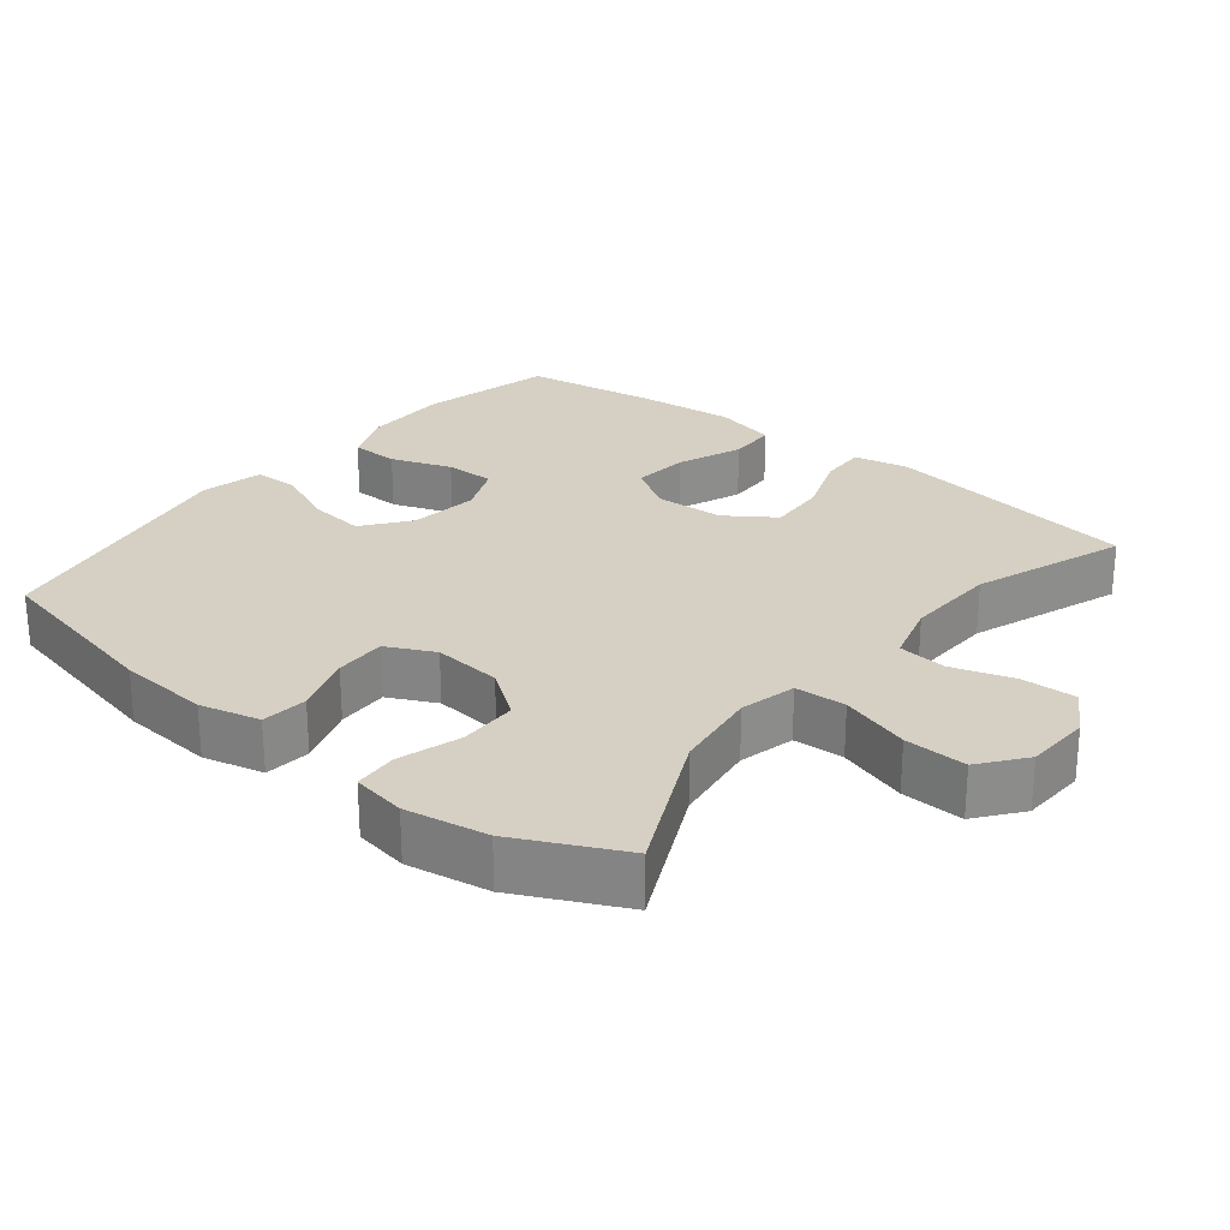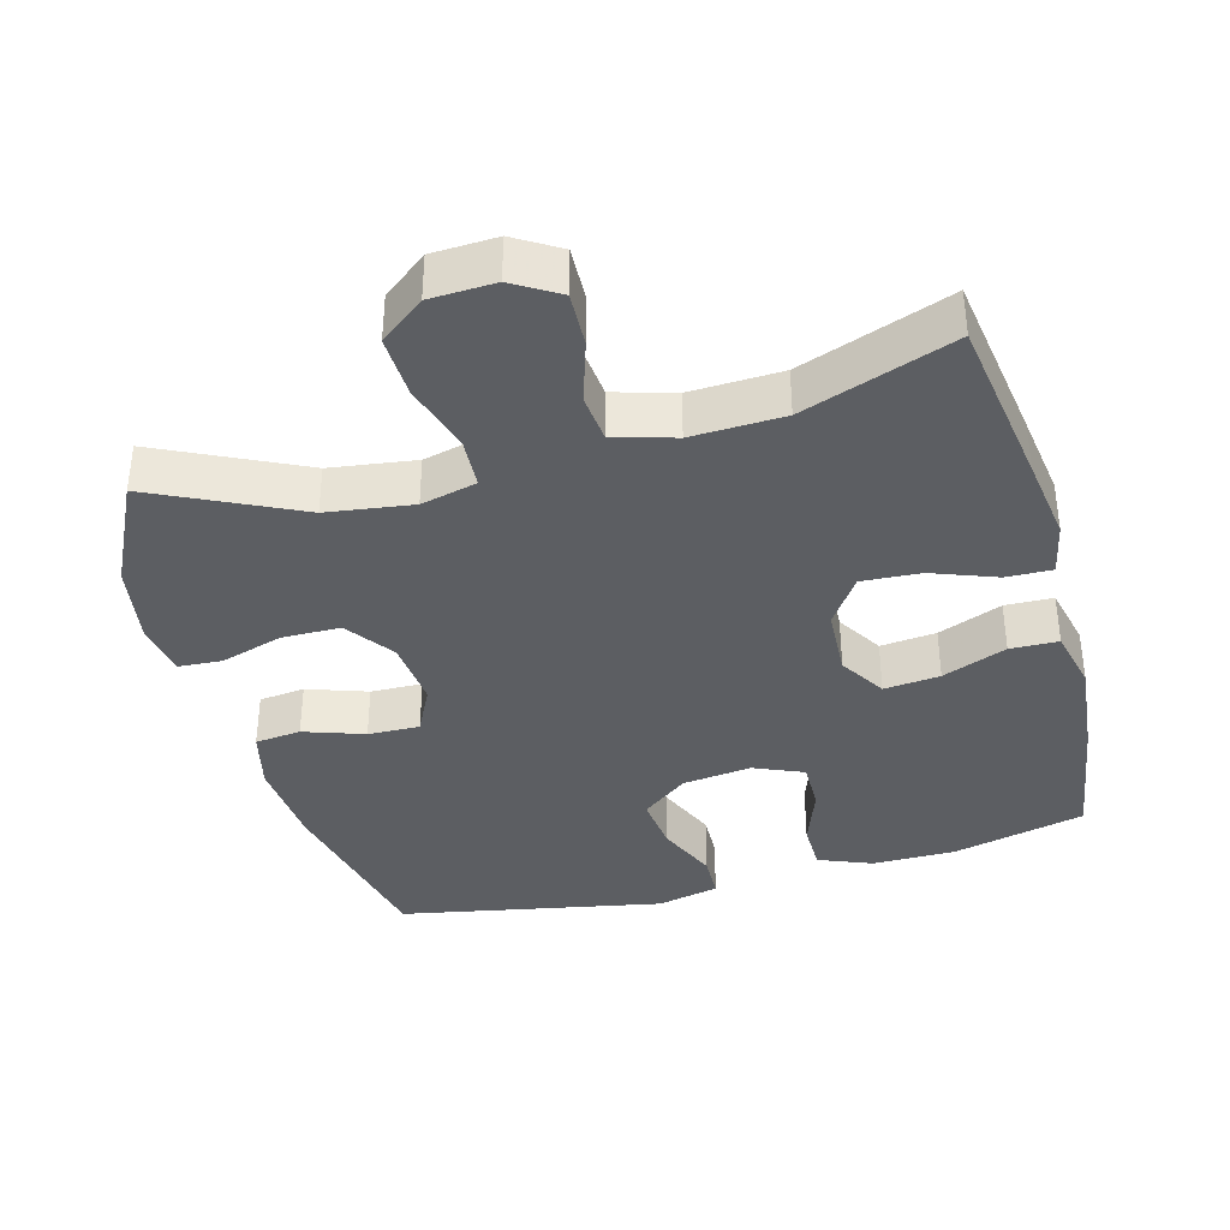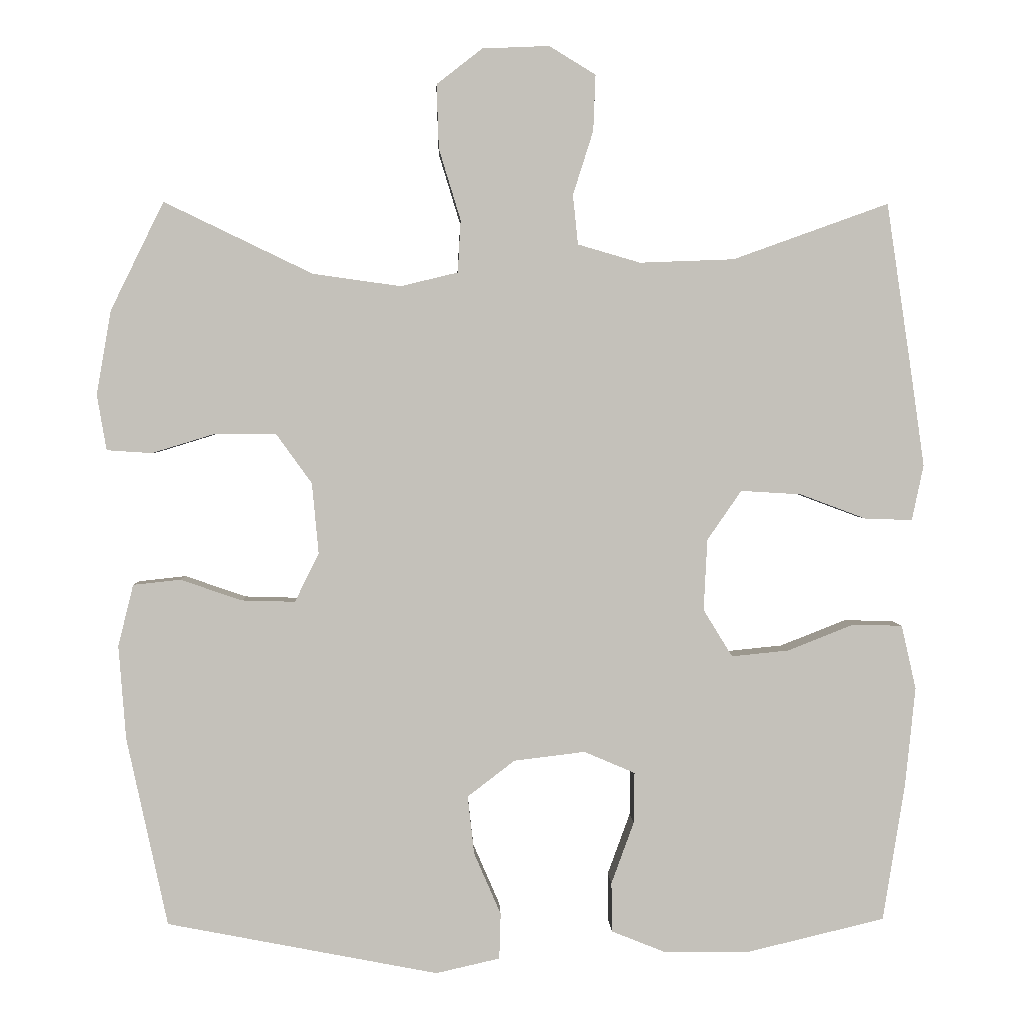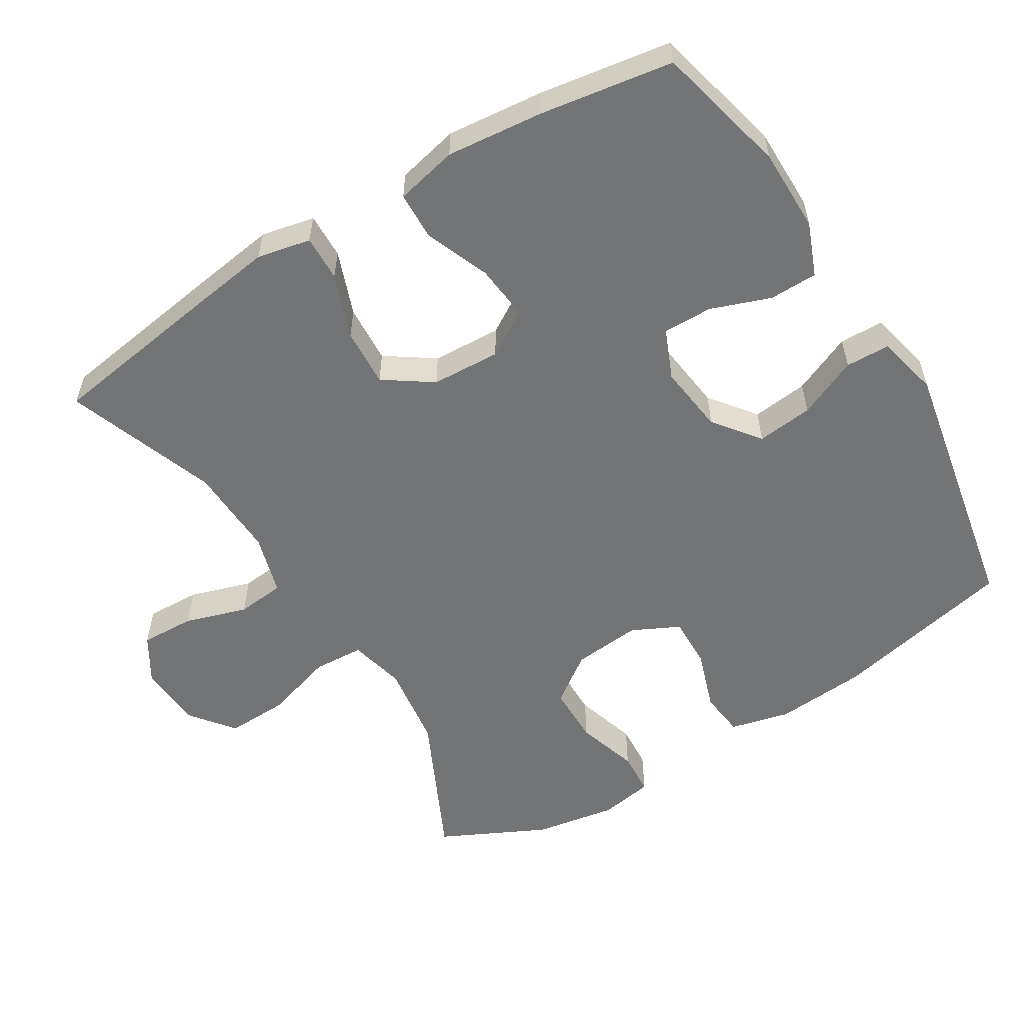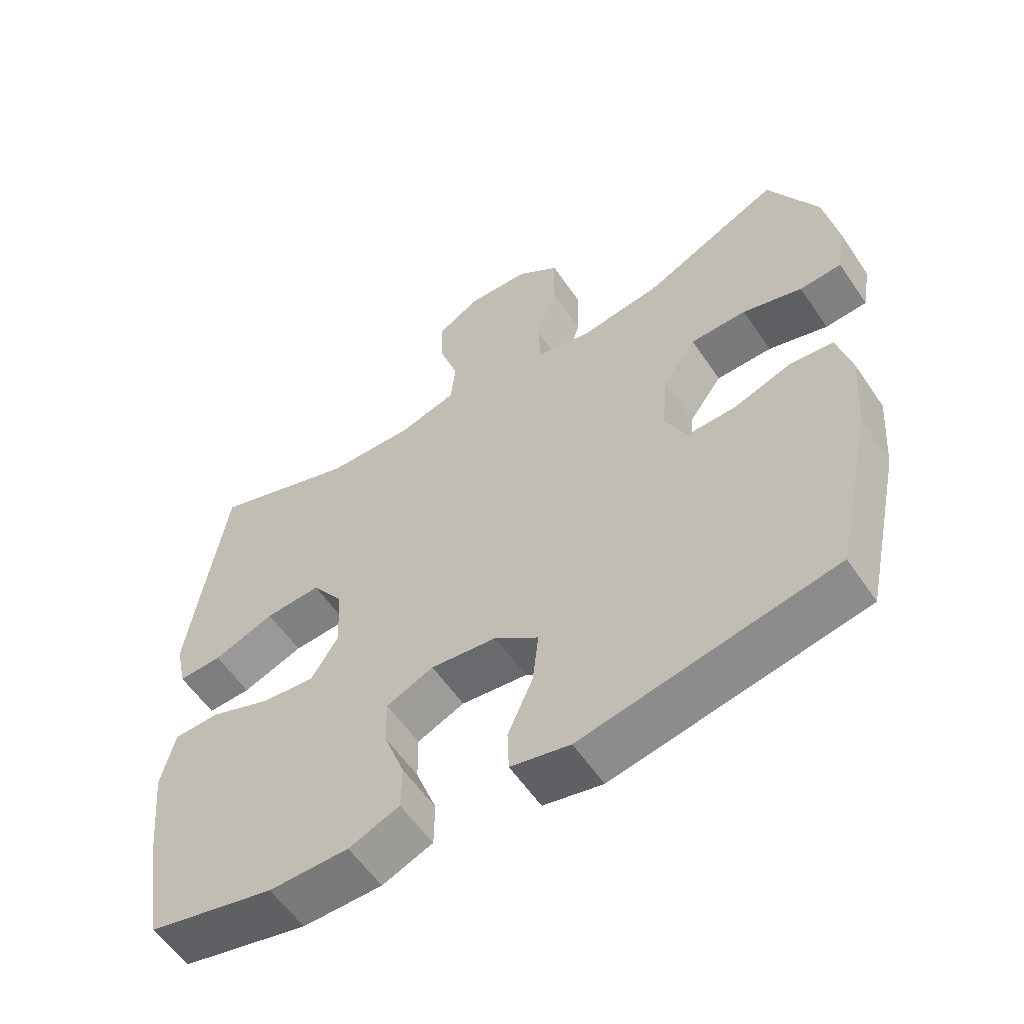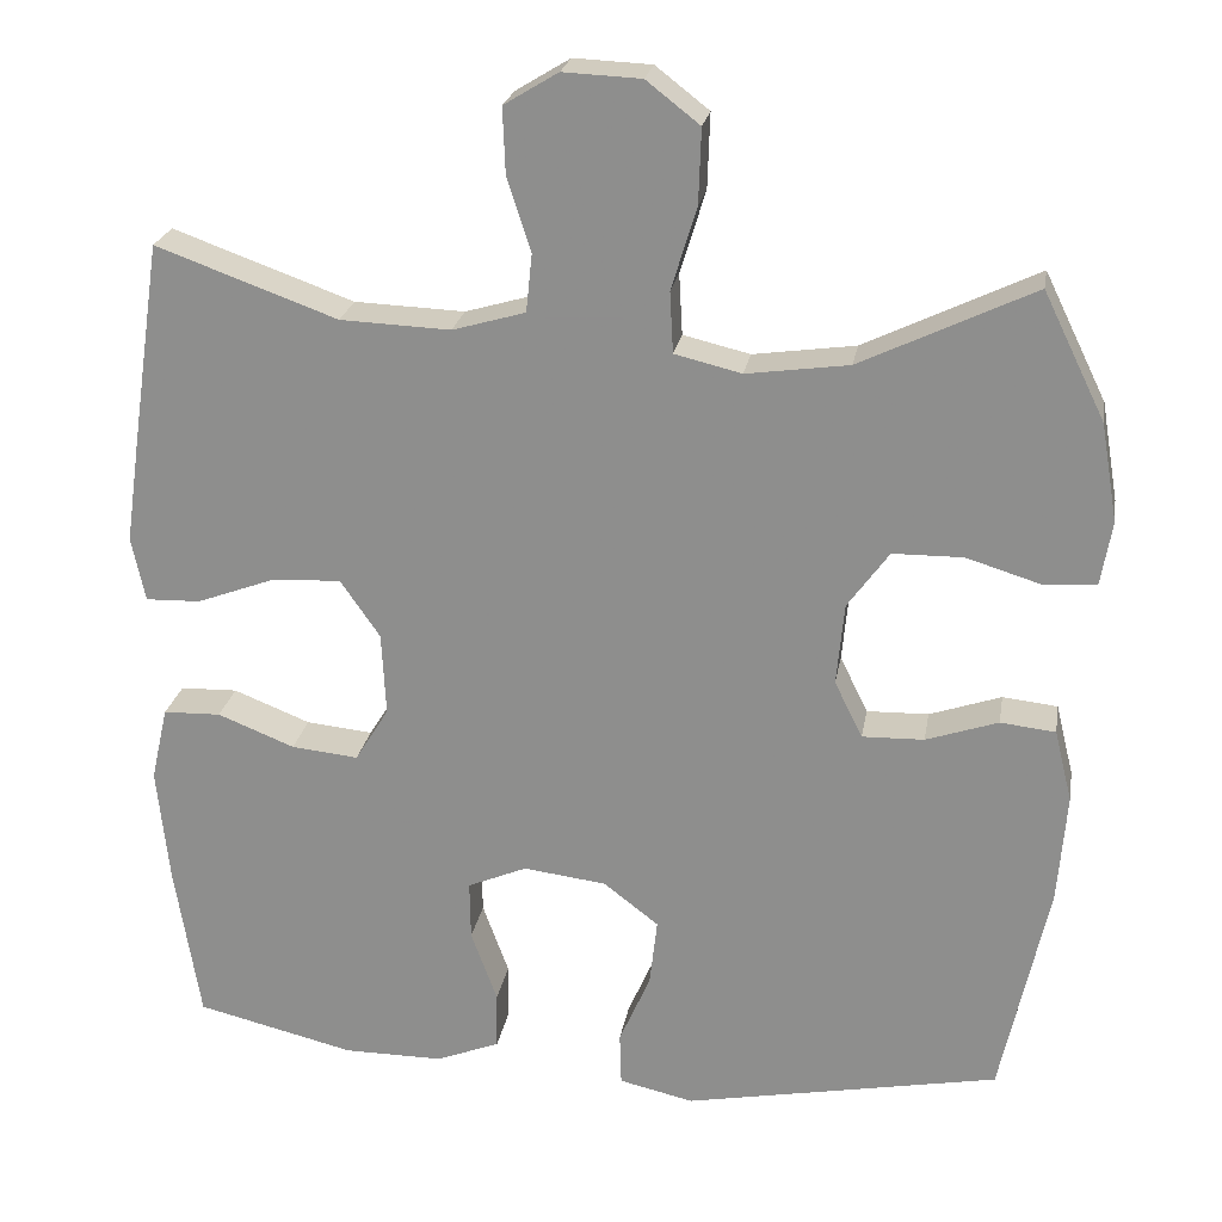
<metadata>
{"format":"obj","ext":"obj","renderer":"f3d","projection":"perspective","resolution":1024,"background":"white","views":[{"elev":26.0,"azim":-51.1,"up":"+Y"},{"elev":-37.5,"azim":15.3,"up":"+Y"},{"elev":2.5,"azim":-1.9,"up":"+Z"},{"elev":-56.2,"azim":121.6,"up":"+Y"},{"elev":-57.8,"azim":-146.1,"up":"+Z"},{"elev":23.4,"azim":-170.3,"up":"+Z"}]}
</metadata>
<code>
v 0.5 0.07 0.5
v 0.536 0.07 0.257
v 0.553 0.07 0.137
v 0.537 0.07 0.061
v 0.472 0.07 0.063
v 0.381 0.07 0.097
v 0.298 0.07 0.102
v 0.251 0.07 0.034
v 0.246 0.07 -0.064
v 0.286 0.07 -0.129
v 0.365 0.07 -0.121
v 0.456 0.07 -0.085
v 0.524 0.07 -0.087
v 0.544 0.07 -0.175
v 0.53 0.07 -0.312
v 0.5 0.07 -0.5
v 0.312 0.07 -0.545
v 0.194 0.07 -0.545
v 0.119 0.07 -0.515
v 0.118 0.07 -0.447
v 0.149 0.07 -0.362
v 0.15 0.07 -0.292
v 0.08 0.07 -0.262
v -0.018 0.07 -0.274
v -0.083 0.07 -0.324
v -0.074 0.07 -0.404
v -0.037 0.07 -0.489
v -0.039 0.07 -0.552
v -0.127 0.07 -0.572
v -0.5 0.07 -0.5
v -0.556 0.07 -0.241
v -0.566 0.07 -0.112
v -0.545 0.07 -0.027
v -0.48 0.07 -0.02
v -0.395 0.07 -0.049
v -0.322 0.07 -0.051
v -0.289 0.07 0.016
v -0.298 0.07 0.113
v -0.347 0.07 0.181
v -0.43 0.07 0.182
v -0.518 0.07 0.155
v -0.58 0.07 0.159
v -0.593 0.07 0.235
v -0.573 0.07 0.351
v -0.5 0.07 0.5
v -0.296 0.07 0.402
v -0.175 0.07 0.385
v -0.096 0.07 0.404
v -0.092 0.07 0.476
v -0.122 0.07 0.574
v -0.125 0.07 0.662
v -0.062 0.07 0.711
v 0.03 0.07 0.715
v 0.094 0.07 0.676
v 0.091 0.07 0.599
v 0.063 0.07 0.511
v 0.07 0.07 0.443
v 0.156 0.07 0.418
v 0.286 0.07 0.423
v 0.5 0 0.5
v 0.536 0 0.257
v 0.553 0 0.137
v 0.537 0 0.061
v 0.472 0 0.063
v 0.381 0 0.097
v 0.298 0 0.102
v 0.251 0 0.034
v 0.246 0 -0.064
v 0.286 0 -0.129
v 0.365 0 -0.121
v 0.456 0 -0.085
v 0.524 0 -0.087
v 0.544 0 -0.175
v 0.53 0 -0.312
v 0.5 0 -0.5
v 0.312 0 -0.545
v 0.194 0 -0.545
v 0.119 0 -0.515
v 0.118 0 -0.447
v 0.149 0 -0.362
v 0.15 0 -0.292
v 0.08 0 -0.262
v -0.018 0 -0.274
v -0.083 0 -0.324
v -0.074 0 -0.404
v -0.037 0 -0.489
v -0.039 0 -0.552
v -0.127 0 -0.572
v -0.5 0 -0.5
v -0.556 0 -0.241
v -0.566 0 -0.112
v -0.545 0 -0.027
v -0.48 0 -0.02
v -0.395 0 -0.049
v -0.322 0 -0.051
v -0.289 0 0.016
v -0.298 0 0.113
v -0.347 0 0.181
v -0.43 0 0.182
v -0.518 0 0.155
v -0.58 0 0.159
v -0.593 0 0.235
v -0.573 0 0.351
v -0.5 0 0.5
v -0.296 0 0.402
v -0.175 0 0.385
v -0.096 0 0.404
v -0.092 0 0.476
v -0.122 0 0.574
v -0.125 0 0.662
v -0.062 0 0.711
v 0.03 0 0.715
v 0.094 0 0.676
v 0.091 0 0.599
v 0.063 0 0.511
v 0.07 0 0.443
v 0.156 0 0.418
v 0.286 0 0.423
f 54 55 56
f 53 54 56
f 52 53 56
f 51 52 56
f 50 51 56
f 49 50 56
f 48 49 56 57
f 47 48 57 58
f 44 45 46
f 43 44 46
f 42 43 46
f 41 42 46
f 40 41 46
f 39 40 46 47
f 47 58 59
f 39 47 59
f 38 39 59
f 33 34 35
f 32 33 35
f 31 32 35
f 30 31 35
f 29 30 35
f 28 29 35
f 27 28 35
f 26 27 35
f 25 26 35 36
f 24 25 36 37
f 19 20 21
f 18 19 21
f 17 18 21
f 16 17 21
f 15 16 21
f 14 15 21
f 13 14 21
f 12 13 21
f 11 12 21
f 10 11 21 22
f 9 10 22 23
f 4 5 6
f 3 4 6
f 2 3 6
f 1 2 6
f 59 1 6
f 59 6 7
f 38 59 7 8
f 24 37 38
f 23 24 38
f 9 23 38
f 8 9 38
f 115 114 113
f 115 113 112
f 115 112 111
f 115 111 110
f 115 110 109
f 115 109 108
f 116 115 108 107
f 117 116 107 106
f 105 104 103
f 105 103 102
f 105 102 101
f 105 101 100
f 105 100 99
f 106 105 99 98
f 118 117 106
f 118 106 98
f 118 98 97
f 94 93 92
f 94 92 91
f 94 91 90
f 94 90 89
f 94 89 88
f 94 88 87
f 94 87 86
f 94 86 85
f 95 94 85 84
f 96 95 84 83
f 80 79 78
f 80 78 77
f 80 77 76
f 80 76 75
f 80 75 74
f 80 74 73
f 80 73 72
f 80 72 71
f 80 71 70
f 81 80 70 69
f 82 81 69 68
f 65 64 63
f 65 63 62
f 65 62 61
f 65 61 60
f 65 60 118
f 66 65 118
f 67 66 118 97
f 97 96 83
f 97 83 82
f 97 82 68
f 97 68 67
f 1 60 61 2
f 2 61 62 3
f 3 62 63 4
f 4 63 64 5
f 5 64 65 6
f 6 65 66 7
f 7 66 67 8
f 8 67 68 9
f 9 68 69 10
f 10 69 70 11
f 11 70 71 12
f 12 71 72 13
f 13 72 73 14
f 14 73 74 15
f 15 74 75 16
f 16 75 76 17
f 17 76 77 18
f 18 77 78 19
f 19 78 79 20
f 20 79 80 21
f 21 80 81 22
f 22 81 82 23
f 23 82 83 24
f 24 83 84 25
f 25 84 85 26
f 26 85 86 27
f 27 86 87 28
f 28 87 88 29
f 29 88 89 30
f 30 89 90 31
f 31 90 91 32
f 32 91 92 33
f 33 92 93 34
f 34 93 94 35
f 35 94 95 36
f 36 95 96 37
f 37 96 97 38
f 38 97 98 39
f 39 98 99 40
f 40 99 100 41
f 41 100 101 42
f 42 101 102 43
f 43 102 103 44
f 44 103 104 45
f 45 104 105 46
f 46 105 106 47
f 47 106 107 48
f 48 107 108 49
f 49 108 109 50
f 50 109 110 51
f 51 110 111 52
f 52 111 112 53
f 53 112 113 54
f 54 113 114 55
f 55 114 115 56
f 56 115 116 57
f 57 116 117 58
f 58 117 118 59
f 59 118 60 1

</code>
